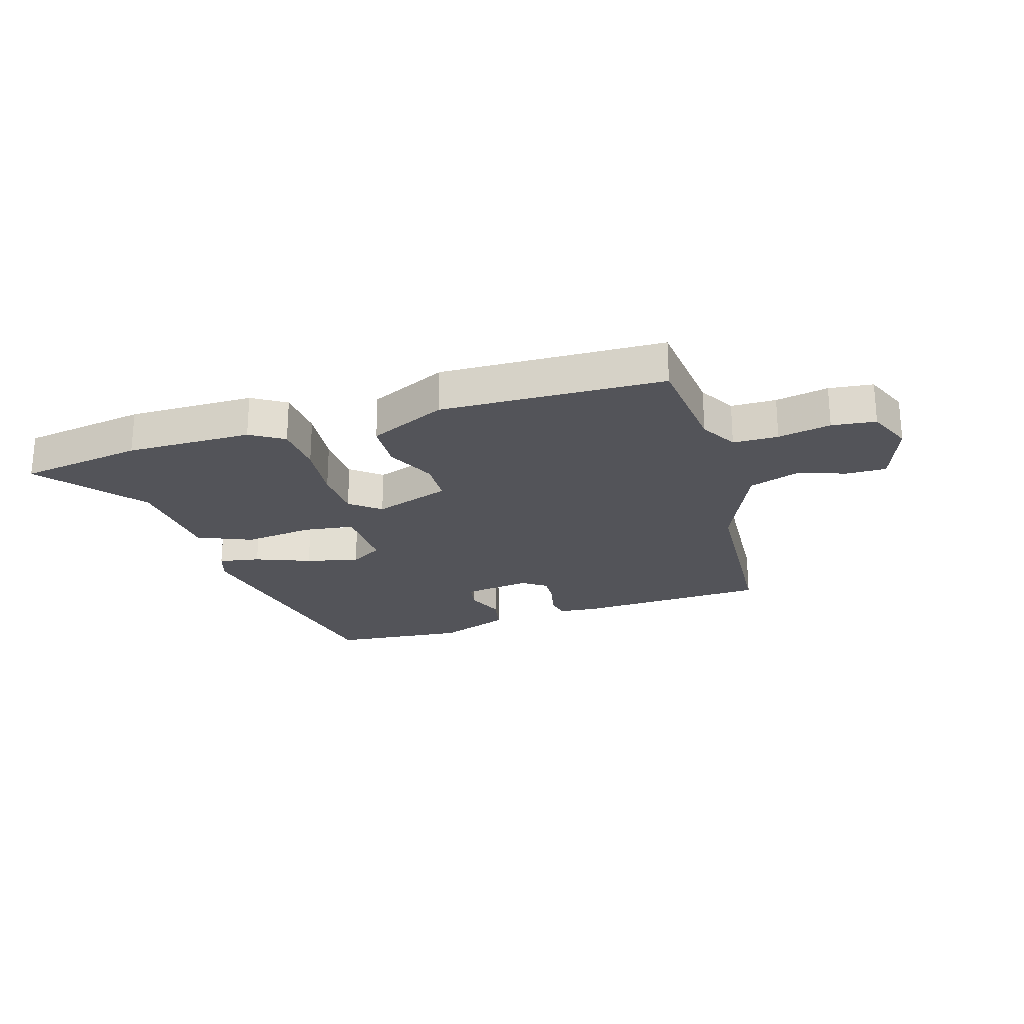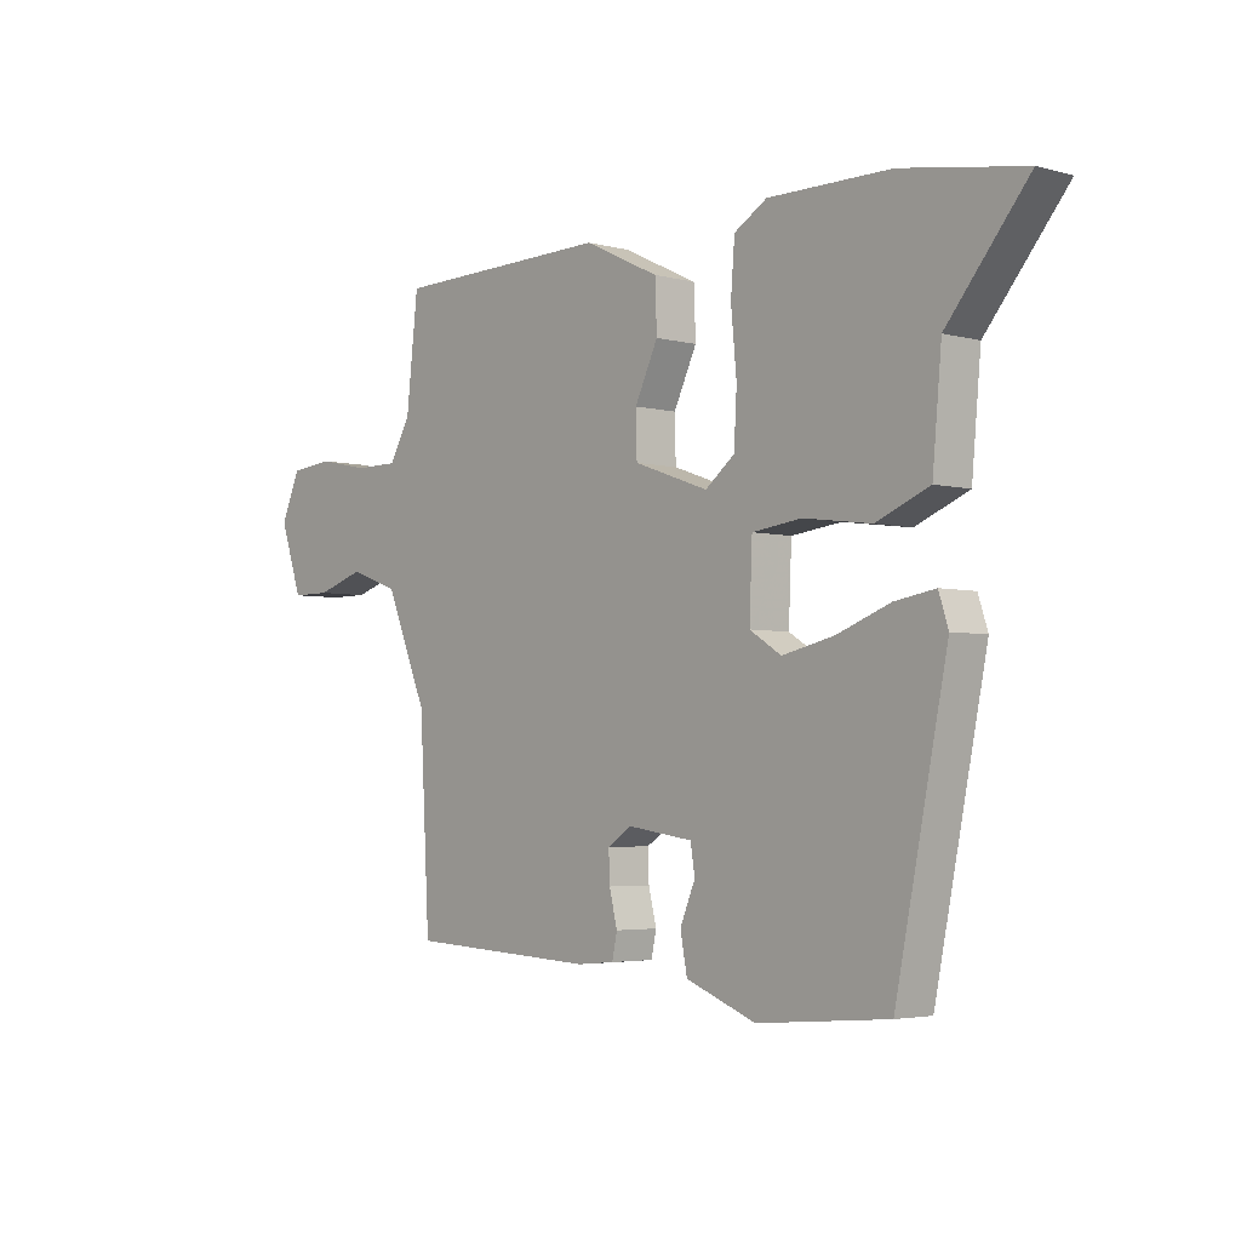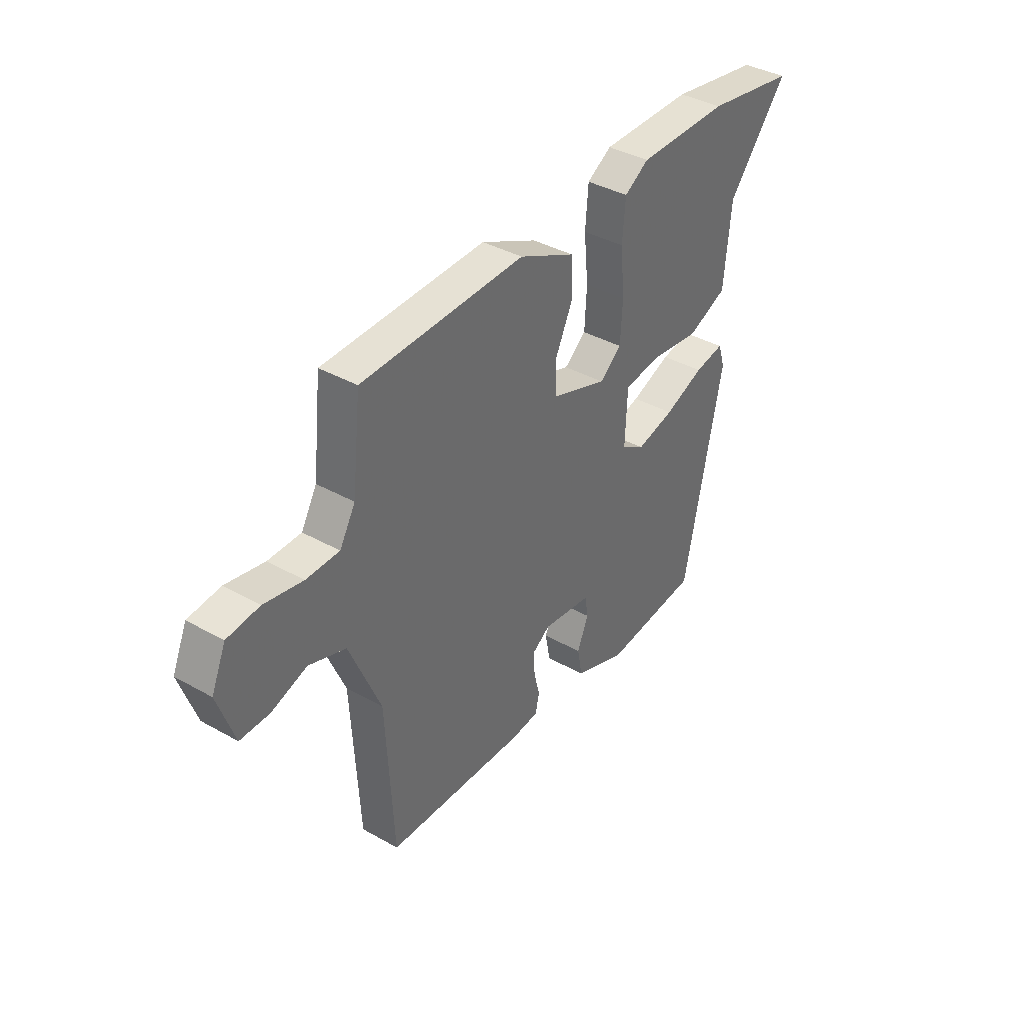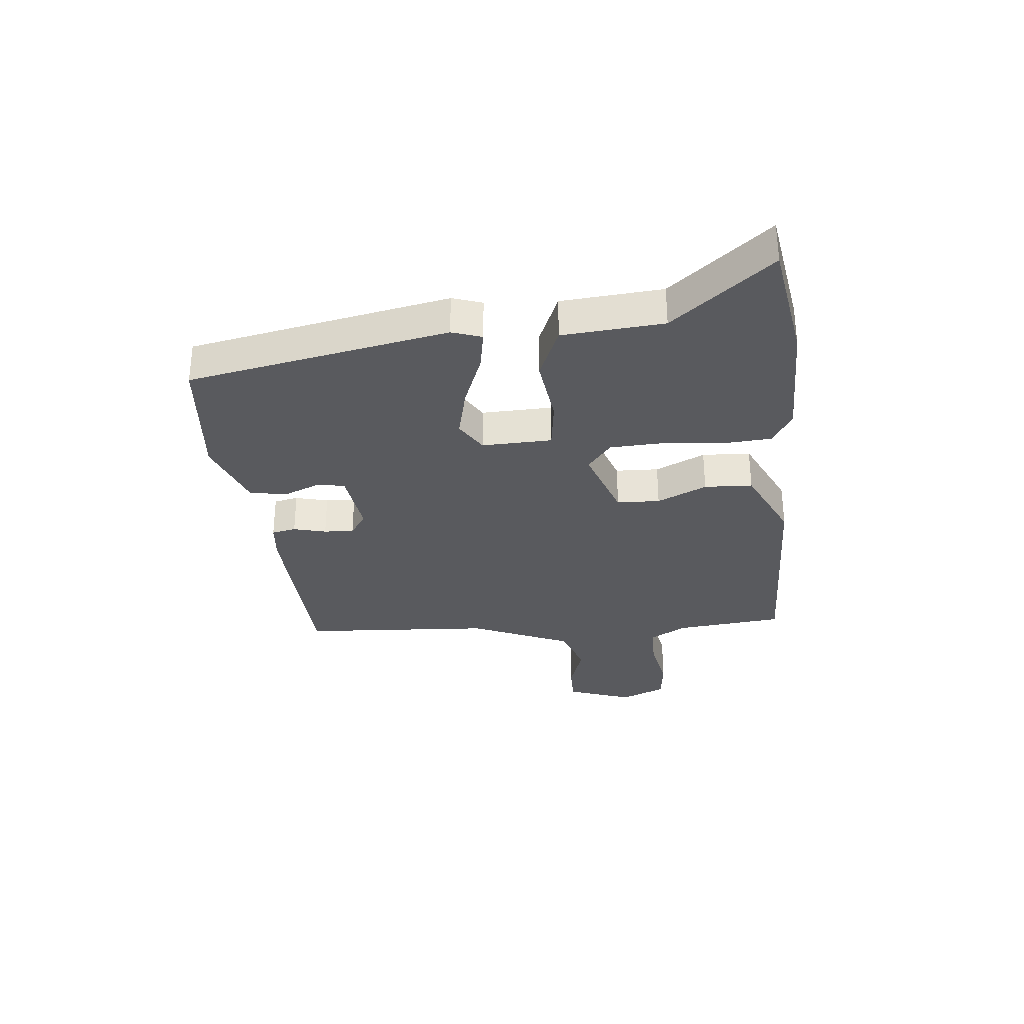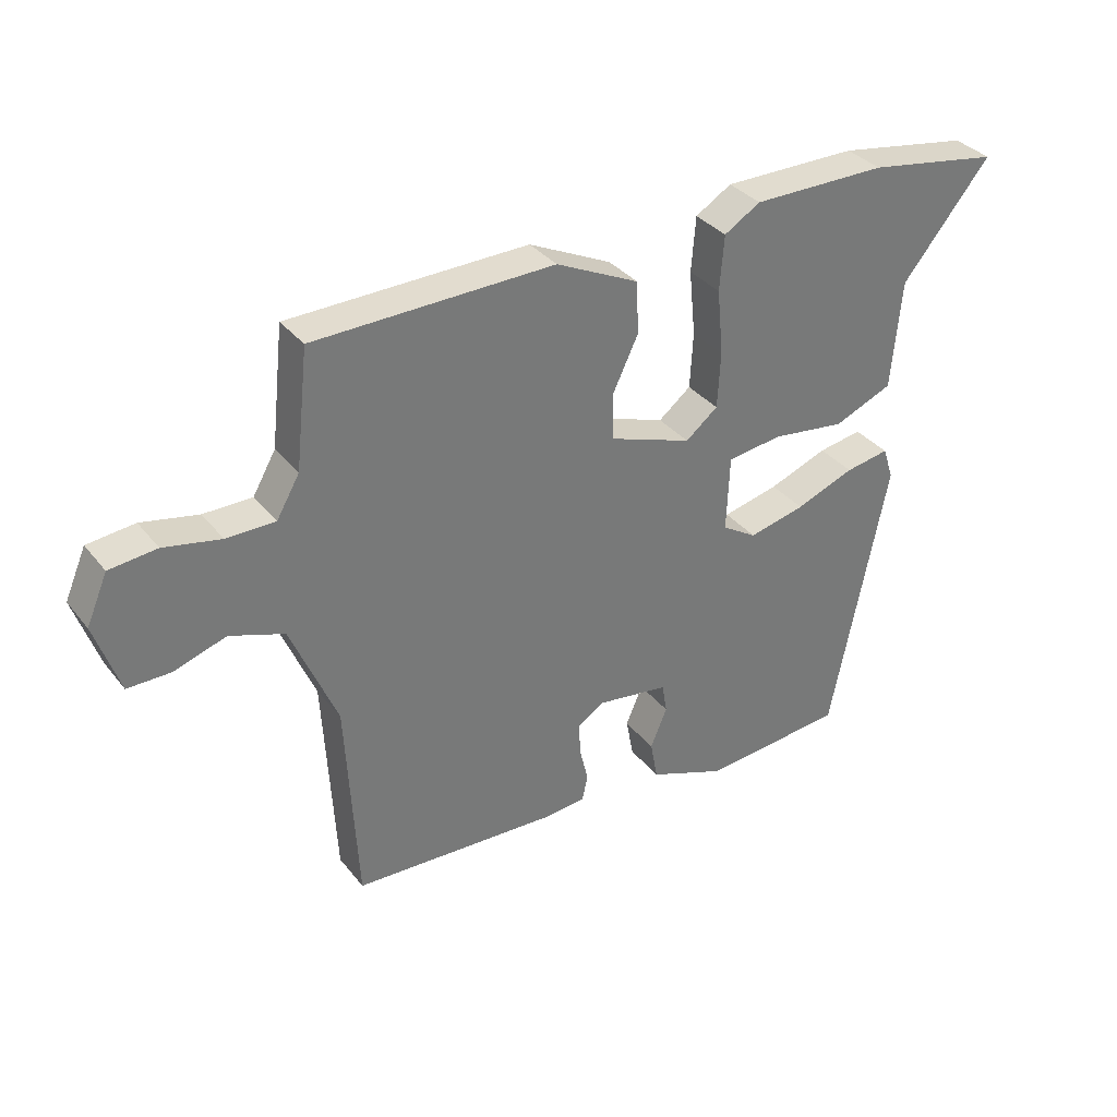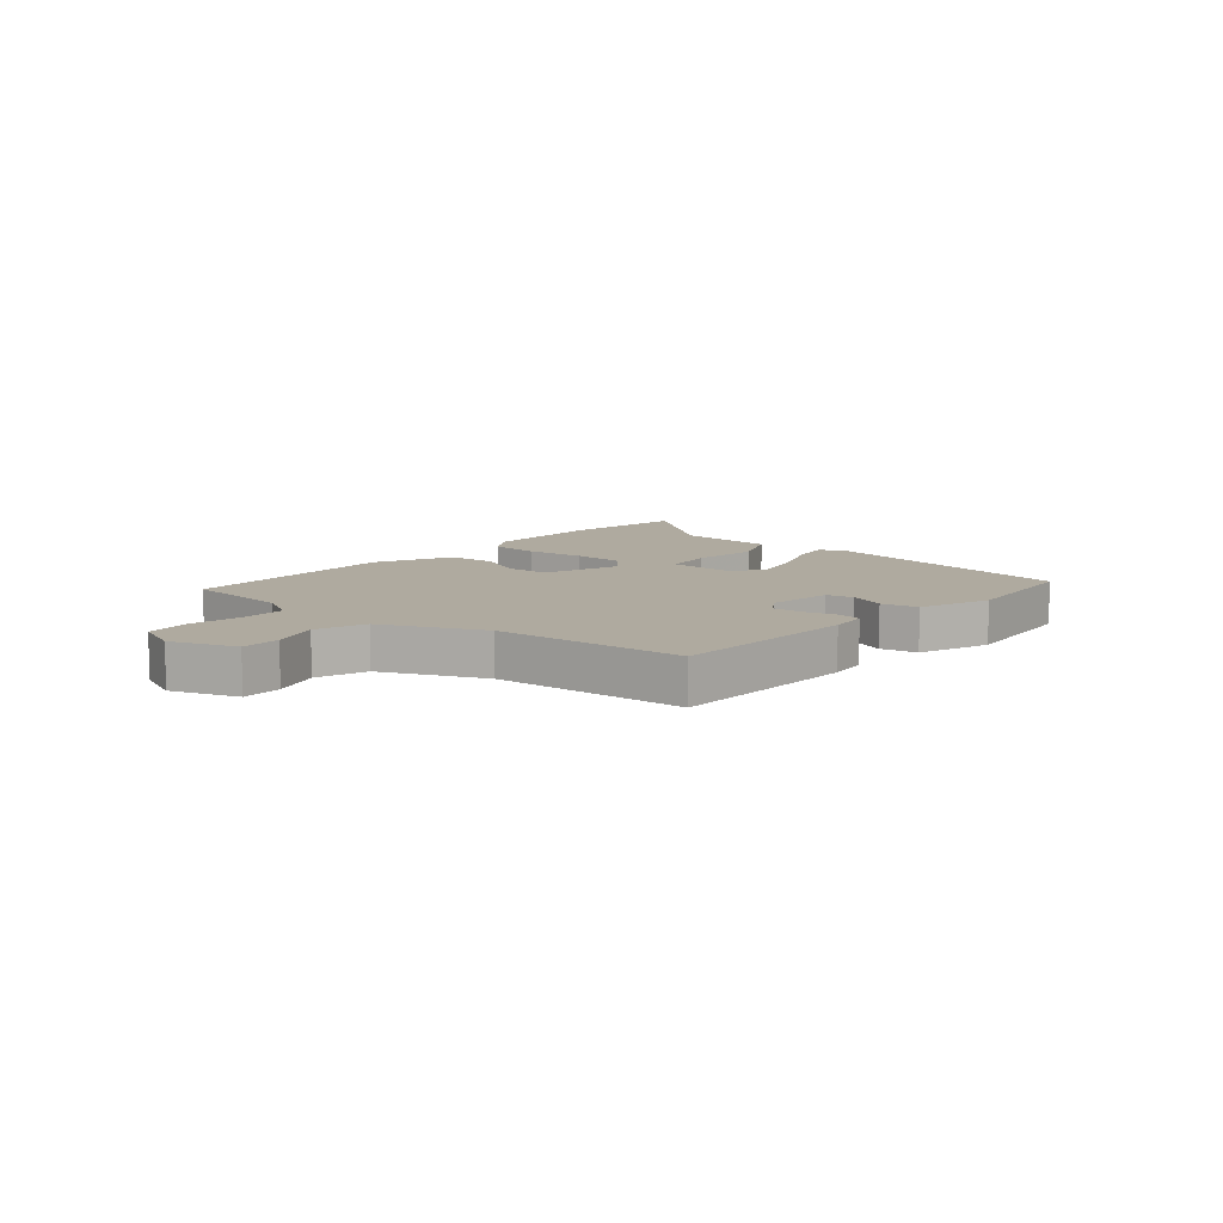
<metadata>
{"format":"obj","ext":"obj","renderer":"f3d","projection":"perspective","resolution":1024,"background":"white","views":[{"elev":-23.7,"azim":16.4,"up":"+Y"},{"elev":-3.7,"azim":-131.6,"up":"+Z"},{"elev":38.8,"azim":125.3,"up":"+Z"},{"elev":-31.8,"azim":-84.8,"up":"+Y"},{"elev":34.4,"azim":147.3,"up":"+Z"},{"elev":9.5,"azim":129.5,"up":"+Y"}]}
</metadata>
<code>
v -0.433 0.07 -0.501
v -0.524 0.07 -0.05
v -0.507 0.07 0.002
v -0.436 0.07 -0.01
v -0.341 0.07 -0.046
v -0.25 0.07 -0.067
v -0.194 0.07 -0.032
v -0.199 0.07 0.09
v -0.287 0.07 0.101
v -0.406 0.07 0.085
v -0.5 0.07 0.124
v -0.516 0.07 0.3
v -0.658 0.07 0.473
v -0.444 0.07 0.509
v -0.227 0.07 0.51
v -0.169 0.07 0.475
v -0.162 0.07 0.387
v -0.172 0.07 0.282
v -0.167 0.07 0.192
v -0.115 0.07 0.151
v 0.017 0.07 0.198
v 0.019 0.07 0.273
v -0.022 0.07 0.359
v -0.019 0.07 0.443
v 0.114 0.07 0.507
v 0.499 0.07 0.5
v 0.52 0.07 0.312
v 0.557 0.07 0.248
v 0.635 0.07 0.248
v 0.726 0.07 0.267
v 0.802 0.07 0.259
v 0.836 0.07 0.181
v 0.797 0.07 0.066
v 0.728 0.07 0.066
v 0.644 0.07 0.093
v 0.557 0.07 0.062
v 0.483 0.07 -0.114
v 0.465 0.07 -0.448
v 0.132 0.07 -0.465
v 0.066 0.07 -0.459
v 0.057 0.07 -0.417
v 0.071 0.07 -0.36
v 0.073 0.07 -0.308
v 0.031 0.07 -0.28
v -0.085 0.07 -0.297
v -0.093 0.07 -0.345
v -0.066 0.07 -0.409
v -0.078 0.07 -0.473
v -0.202 0.07 -0.521
v -0.433 0 -0.501
v -0.524 0 -0.05
v -0.507 0 0.002
v -0.436 0 -0.01
v -0.341 0 -0.046
v -0.25 0 -0.067
v -0.194 0 -0.032
v -0.199 0 0.09
v -0.287 0 0.101
v -0.406 0 0.085
v -0.5 0 0.124
v -0.516 0 0.3
v -0.658 0 0.473
v -0.444 0 0.509
v -0.227 0 0.51
v -0.169 0 0.475
v -0.162 0 0.387
v -0.172 0 0.282
v -0.167 0 0.192
v -0.115 0 0.151
v 0.017 0 0.198
v 0.019 0 0.273
v -0.022 0 0.359
v -0.019 0 0.443
v 0.114 0 0.507
v 0.499 0 0.5
v 0.52 0 0.312
v 0.557 0 0.248
v 0.635 0 0.248
v 0.726 0 0.267
v 0.802 0 0.259
v 0.836 0 0.181
v 0.797 0 0.066
v 0.728 0 0.066
v 0.644 0 0.093
v 0.557 0 0.062
v 0.483 0 -0.114
v 0.465 0 -0.448
v 0.132 0 -0.465
v 0.066 0 -0.459
v 0.057 0 -0.417
v 0.071 0 -0.36
v 0.073 0 -0.308
v 0.031 0 -0.28
v -0.085 0 -0.297
v -0.093 0 -0.345
v -0.066 0 -0.409
v -0.078 0 -0.473
v -0.202 0 -0.521
f 46 47 48 49
f 45 46 49 1
f 39 40 41 42
f 37 38 39 42
f 36 37 42 43
f 32 33 34 35
f 32 35 36
f 29 30 31 32
f 28 29 32 36
f 27 28 36 43
f 22 23 24 25
f 21 22 25 26
f 15 16 17 18
f 15 18 19
f 12 13 14 15
f 12 15 19
f 9 10 11 12
f 8 9 12 19
f 7 8 19 20
f 2 3 4 5
f 45 1 2 5
f 44 45 5 6
f 21 26 27 43
f 7 20 21 43
f 6 7 43 44
f 98 97 96 95
f 50 98 95 94
f 91 90 89 88
f 91 88 87 86
f 92 91 86 85
f 84 83 82 81
f 85 84 81
f 81 80 79 78
f 85 81 78 77
f 92 85 77 76
f 74 73 72 71
f 75 74 71 70
f 67 66 65 64
f 68 67 64
f 64 63 62 61
f 68 64 61
f 61 60 59 58
f 68 61 58 57
f 69 68 57 56
f 54 53 52 51
f 54 51 50 94
f 55 54 94 93
f 92 76 75 70
f 92 70 69 56
f 93 92 56 55
f 1 50 51 2
f 2 51 52 3
f 3 52 53 4
f 4 53 54 5
f 5 54 55 6
f 6 55 56 7
f 7 56 57 8
f 8 57 58 9
f 9 58 59 10
f 10 59 60 11
f 11 60 61 12
f 12 61 62 13
f 13 62 63 14
f 14 63 64 15
f 15 64 65 16
f 16 65 66 17
f 17 66 67 18
f 18 67 68 19
f 19 68 69 20
f 20 69 70 21
f 21 70 71 22
f 22 71 72 23
f 23 72 73 24
f 24 73 74 25
f 25 74 75 26
f 26 75 76 27
f 27 76 77 28
f 28 77 78 29
f 29 78 79 30
f 30 79 80 31
f 31 80 81 32
f 32 81 82 33
f 33 82 83 34
f 34 83 84 35
f 35 84 85 36
f 36 85 86 37
f 37 86 87 38
f 38 87 88 39
f 39 88 89 40
f 40 89 90 41
f 41 90 91 42
f 42 91 92 43
f 43 92 93 44
f 44 93 94 45
f 45 94 95 46
f 46 95 96 47
f 47 96 97 48
f 48 97 98 49
f 49 98 50 1

</code>
